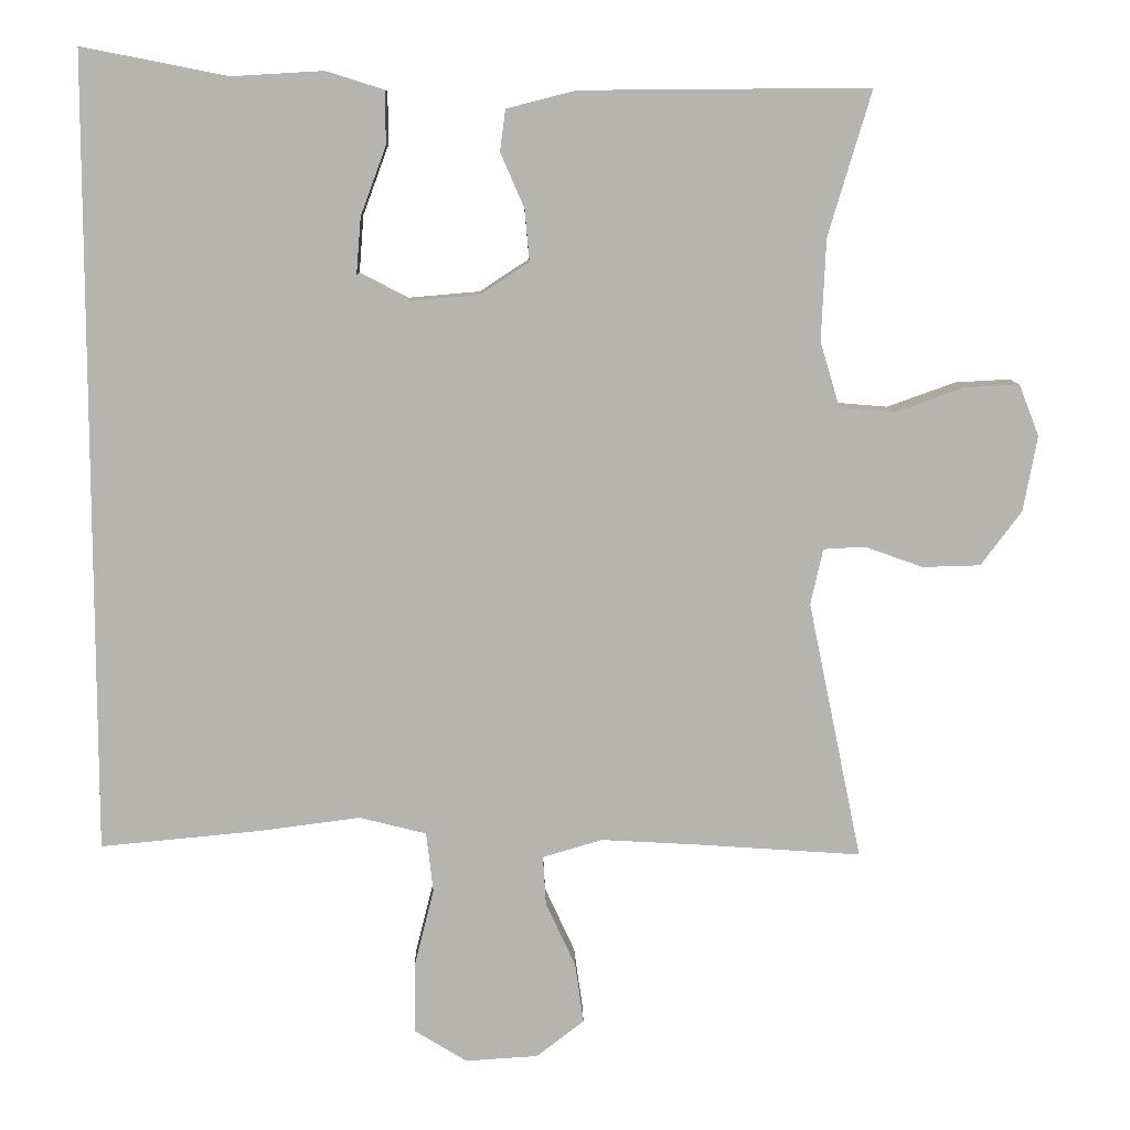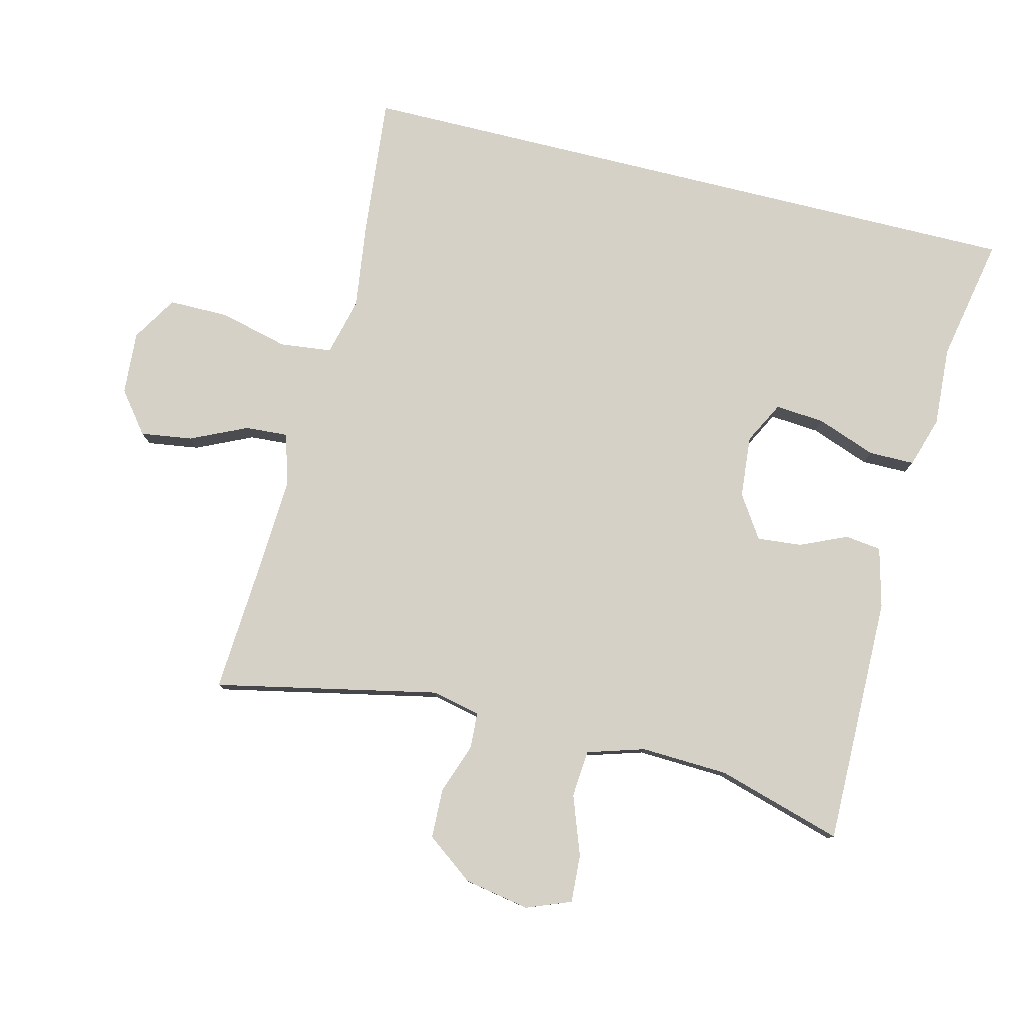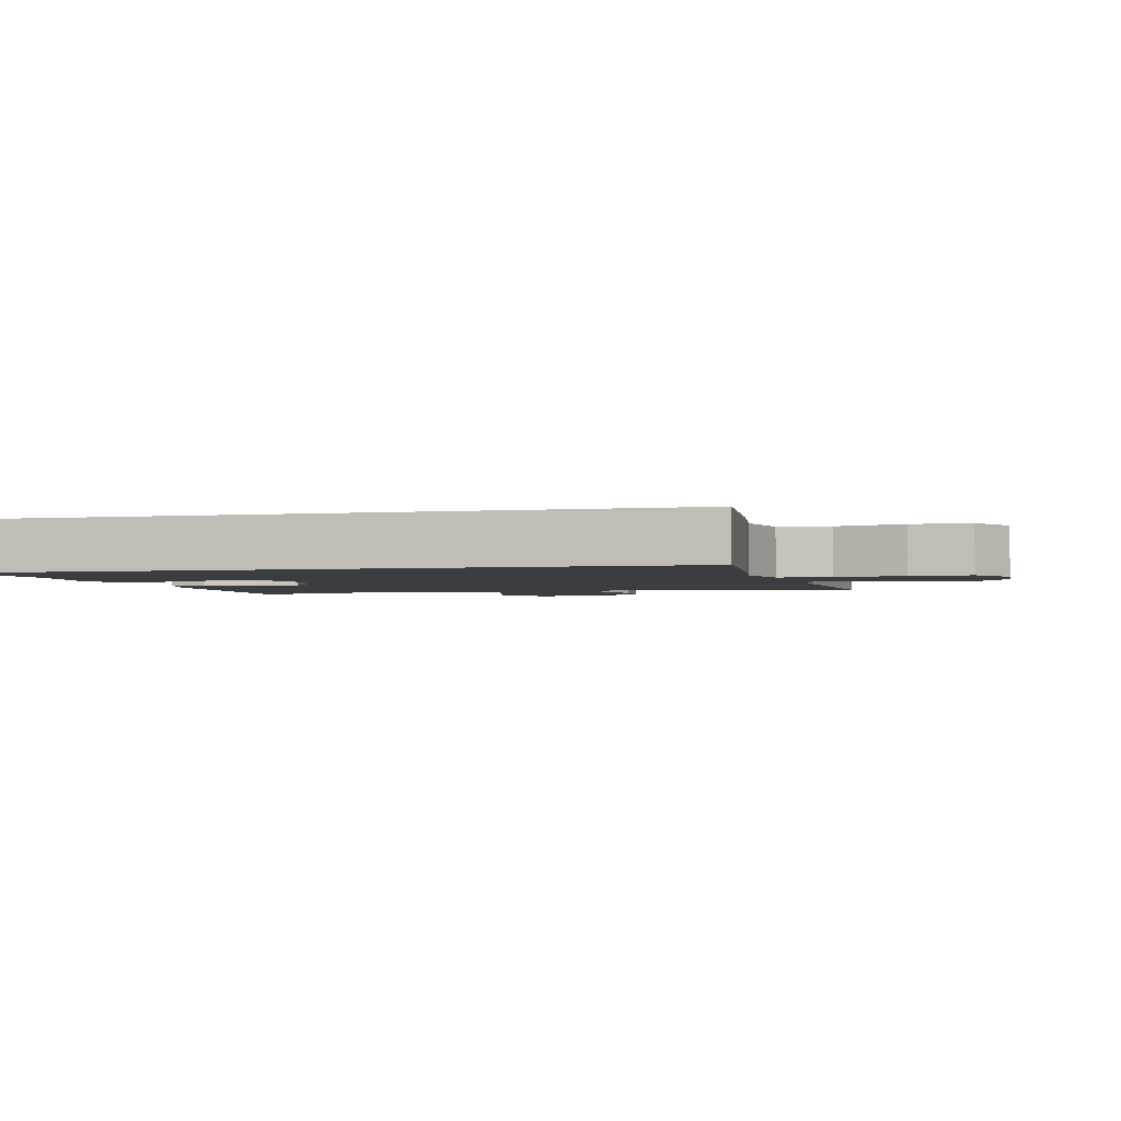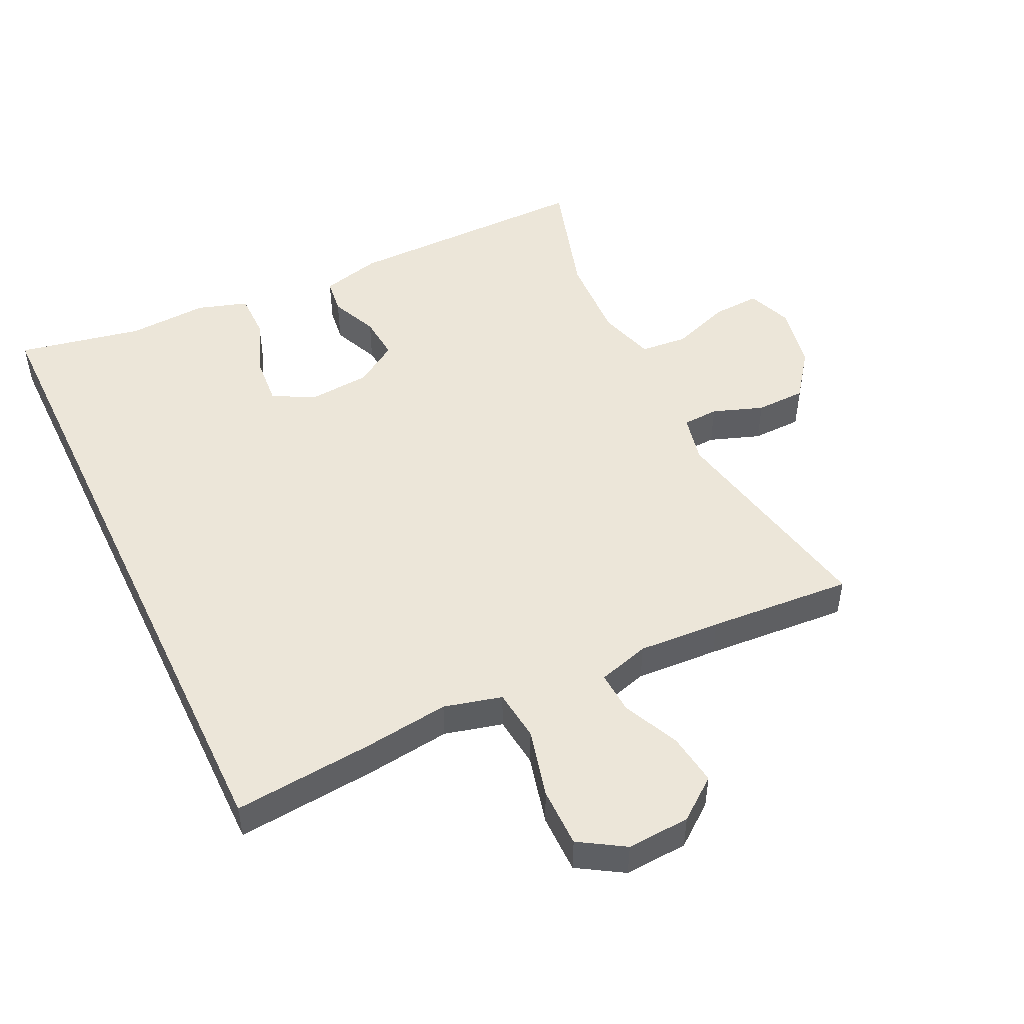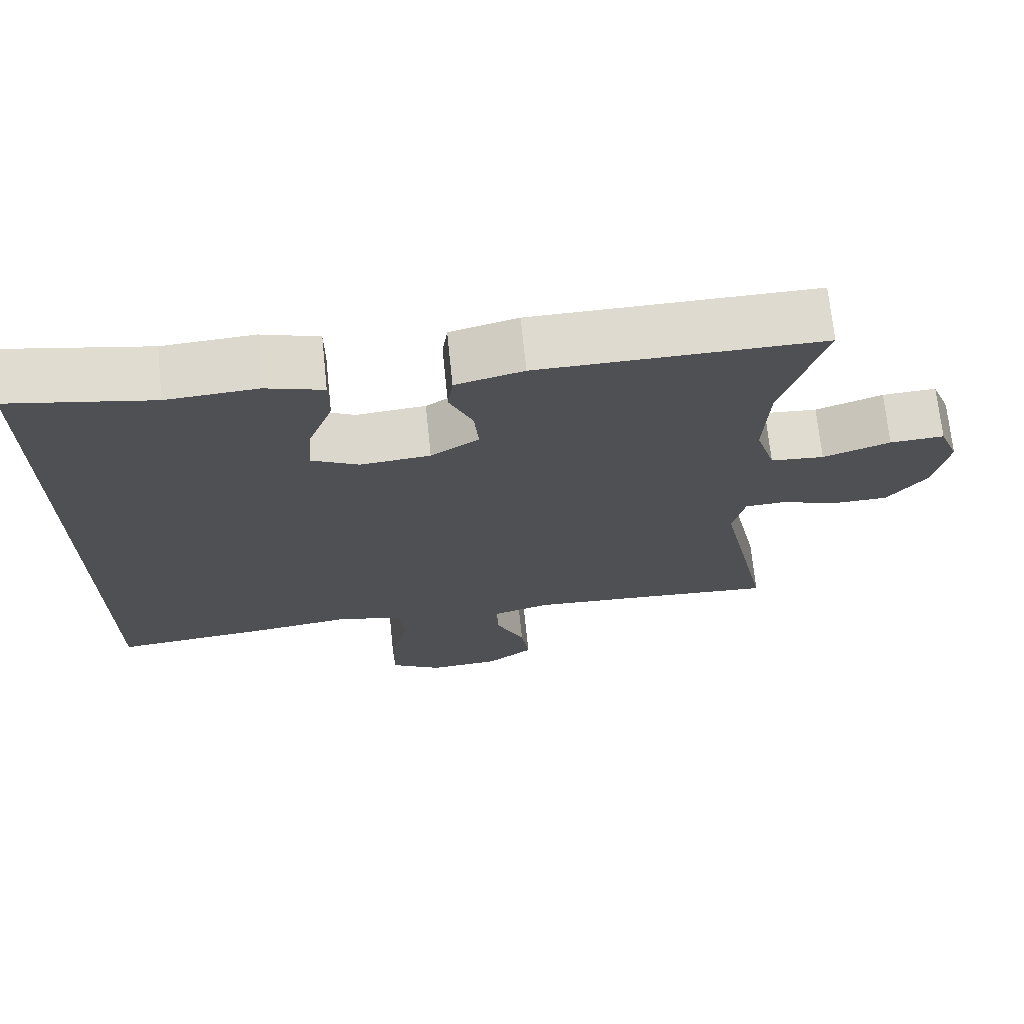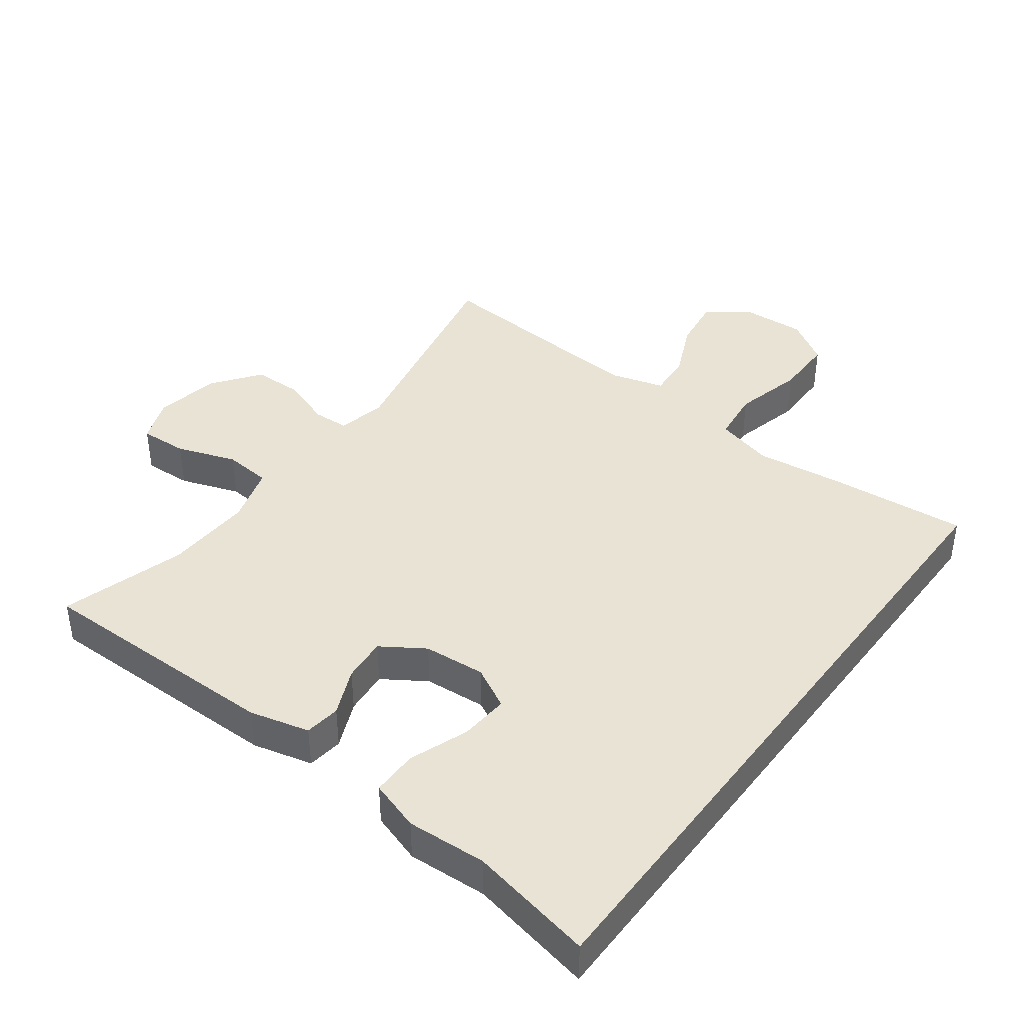
<metadata>
{"format":"obj","ext":"obj","renderer":"f3d","projection":"perspective","resolution":1024,"background":"white","views":[{"elev":9.5,"azim":178.8,"up":"+Z"},{"elev":79.4,"azim":-76.2,"up":"+Y"},{"elev":-2.5,"azim":104.3,"up":"+Y"},{"elev":49.0,"azim":154.5,"up":"+Y"},{"elev":70.8,"azim":174.1,"up":"+Z"},{"elev":41.2,"azim":36.9,"up":"+Y"}]}
</metadata>
<code>
v 0.5 0.07 0.551
v 0.5 0.07 -0.483
v 0.29 0.07 -0.463
v 0.16 0.07 -0.446
v 0.073 0.07 -0.468
v 0.064 0.07 -0.546
v 0.09 0.07 -0.65
v 0.09 0.07 -0.74
v 0.022 0.07 -0.782
v -0.073 0.07 -0.776
v -0.135 0.07 -0.728
v -0.124 0.07 -0.65
v -0.085 0.07 -0.565
v -0.081 0.07 -0.501
v -0.159 0.07 -0.478
v -0.283 0.07 -0.485
v -0.5 0.07 -0.5
v -0.43 0.07 -0.163
v -0.446 0.07 -0.09
v -0.5 0.07 -0.087
v -0.576 0.07 -0.114
v -0.651 0.07 -0.112
v -0.704 0.07 -0.041
v -0.722 0.07 0.057
v -0.696 0.07 0.124
v -0.624 0.07 0.12
v -0.535 0.07 0.088
v -0.464 0.07 0.094
v -0.438 0.07 0.18
v -0.444 0.07 0.312
v -0.5 0.07 0.5
v -0.125 0.07 0.497
v -0.035 0.07 0.474
v -0.028 0.07 0.42
v -0.059 0.07 0.349
v -0.065 0.07 0.282
v -0.001 0.07 0.24
v 0.092 0.07 0.232
v 0.155 0.07 0.265
v 0.149 0.07 0.339
v 0.116 0.07 0.428
v 0.116 0.07 0.497
v 0.192 0.07 0.521
v 0.312 0.07 0.514
v 0.5 0 0.551
v 0.5 0 -0.483
v 0.29 0 -0.463
v 0.16 0 -0.446
v 0.073 0 -0.468
v 0.064 0 -0.546
v 0.09 0 -0.65
v 0.09 0 -0.74
v 0.022 0 -0.782
v -0.073 0 -0.776
v -0.135 0 -0.728
v -0.124 0 -0.65
v -0.085 0 -0.565
v -0.081 0 -0.501
v -0.159 0 -0.478
v -0.283 0 -0.485
v -0.5 0 -0.5
v -0.43 0 -0.163
v -0.446 0 -0.09
v -0.5 0 -0.087
v -0.576 0 -0.114
v -0.651 0 -0.112
v -0.704 0 -0.041
v -0.722 0 0.057
v -0.696 0 0.124
v -0.624 0 0.12
v -0.535 0 0.088
v -0.464 0 0.094
v -0.438 0 0.18
v -0.444 0 0.312
v -0.5 0 0.5
v -0.125 0 0.497
v -0.035 0 0.474
v -0.028 0 0.42
v -0.059 0 0.349
v -0.065 0 0.282
v -0.001 0 0.24
v 0.092 0 0.232
v 0.155 0 0.265
v 0.149 0 0.339
v 0.116 0 0.428
v 0.116 0 0.497
v 0.192 0 0.521
v 0.312 0 0.514
f 41 42 43 44
f 40 41 44 1
f 39 40 1 2
f 38 39 2 3
f 37 38 3 4
f 36 37 4 5
f 32 33 34 35
f 30 31 32 35
f 29 30 35 36
f 28 29 36 5
f 24 25 26 27
f 20 21 22 23
f 19 20 23 24
f 16 17 18
f 15 16 18 19
f 14 15 19
f 10 11 12 13
f 10 13 14
f 9 10 14
f 6 7 8 9
f 6 9 14
f 5 6 14 19
f 19 24 27 28
f 5 19 28
f 88 87 86 85
f 45 88 85 84
f 46 45 84 83
f 47 46 83 82
f 48 47 82 81
f 49 48 81 80
f 79 78 77 76
f 79 76 75 74
f 80 79 74 73
f 49 80 73 72
f 71 70 69 68
f 67 66 65 64
f 68 67 64 63
f 62 61 60
f 63 62 60 59
f 63 59 58
f 57 56 55 54
f 58 57 54
f 58 54 53
f 53 52 51 50
f 58 53 50
f 63 58 50 49
f 72 71 68 63
f 72 63 49
f 1 45 46 2
f 2 46 47 3
f 3 47 48 4
f 4 48 49 5
f 5 49 50 6
f 6 50 51 7
f 7 51 52 8
f 8 52 53 9
f 9 53 54 10
f 10 54 55 11
f 11 55 56 12
f 12 56 57 13
f 13 57 58 14
f 14 58 59 15
f 15 59 60 16
f 16 60 61 17
f 17 61 62 18
f 18 62 63 19
f 19 63 64 20
f 20 64 65 21
f 21 65 66 22
f 22 66 67 23
f 23 67 68 24
f 24 68 69 25
f 25 69 70 26
f 26 70 71 27
f 27 71 72 28
f 28 72 73 29
f 29 73 74 30
f 30 74 75 31
f 31 75 76 32
f 32 76 77 33
f 33 77 78 34
f 34 78 79 35
f 35 79 80 36
f 36 80 81 37
f 37 81 82 38
f 38 82 83 39
f 39 83 84 40
f 40 84 85 41
f 41 85 86 42
f 42 86 87 43
f 43 87 88 44
f 44 88 45 1

</code>
